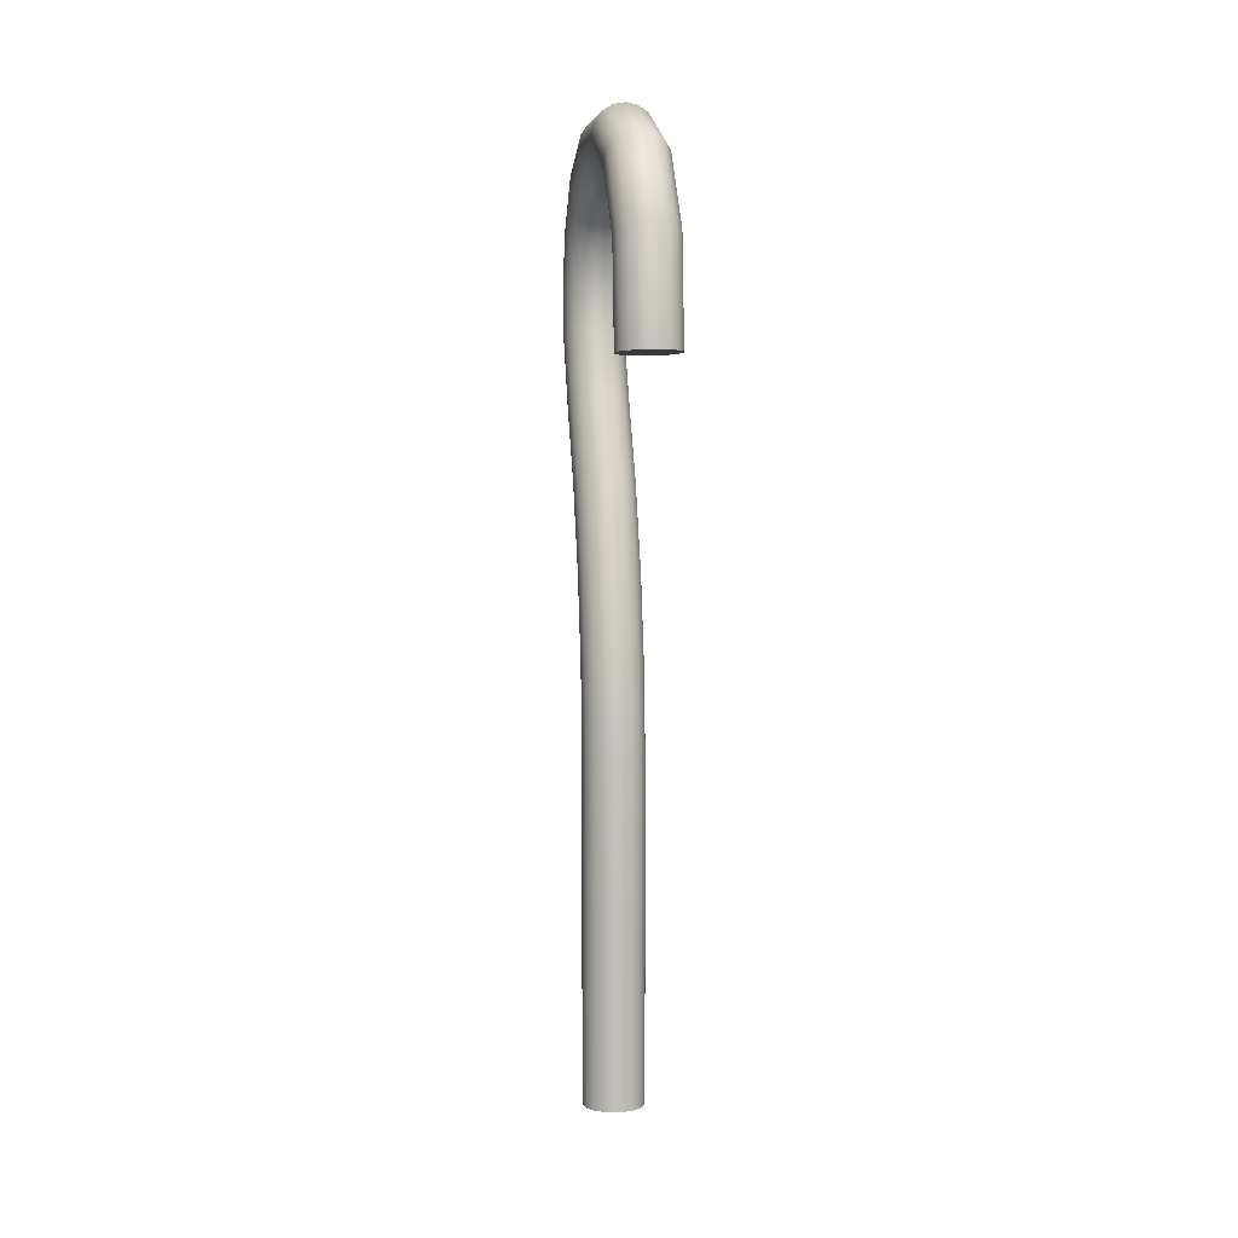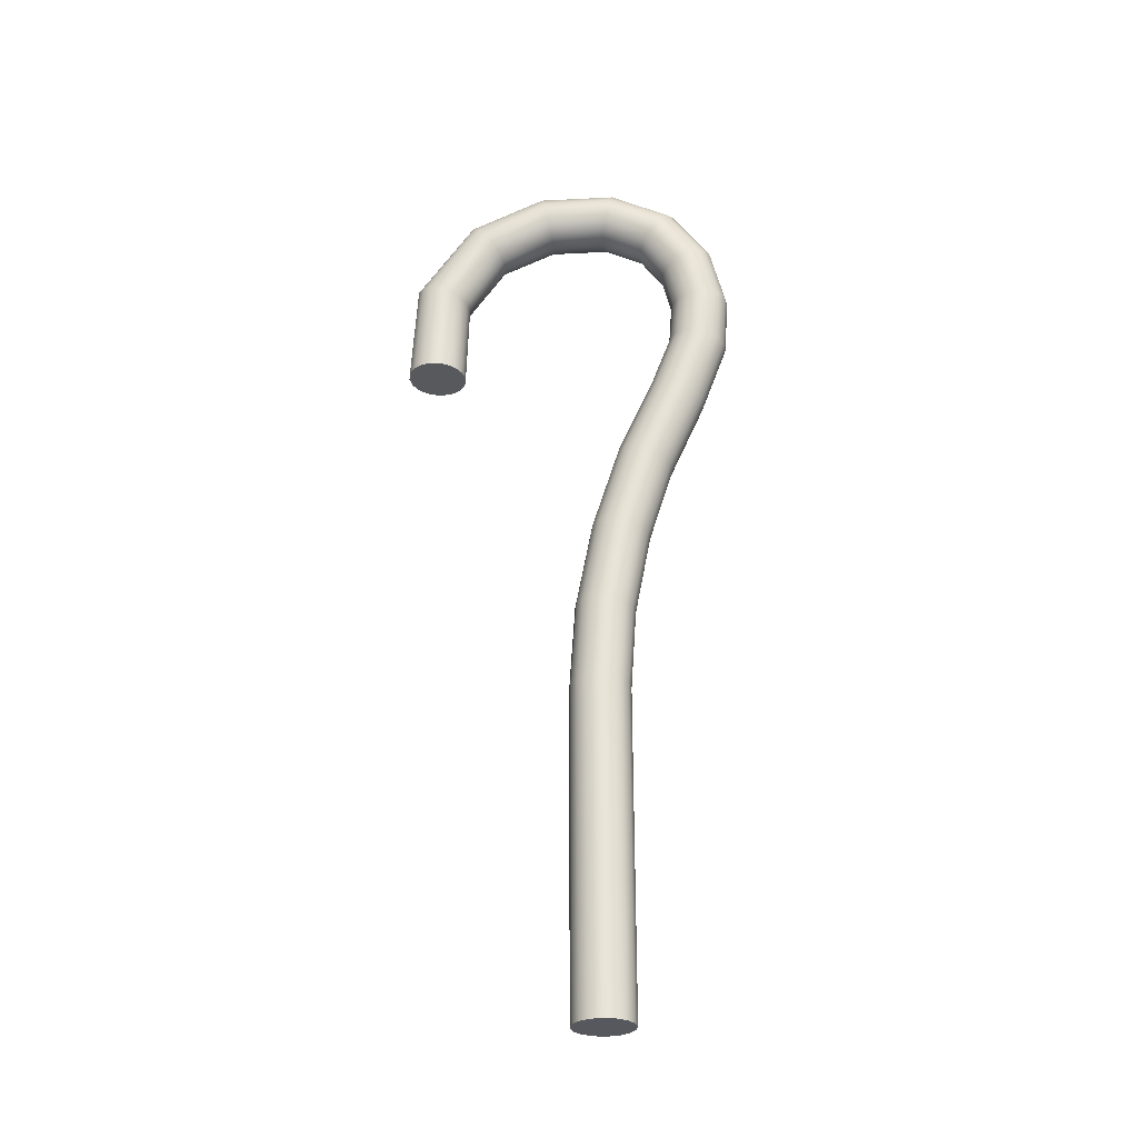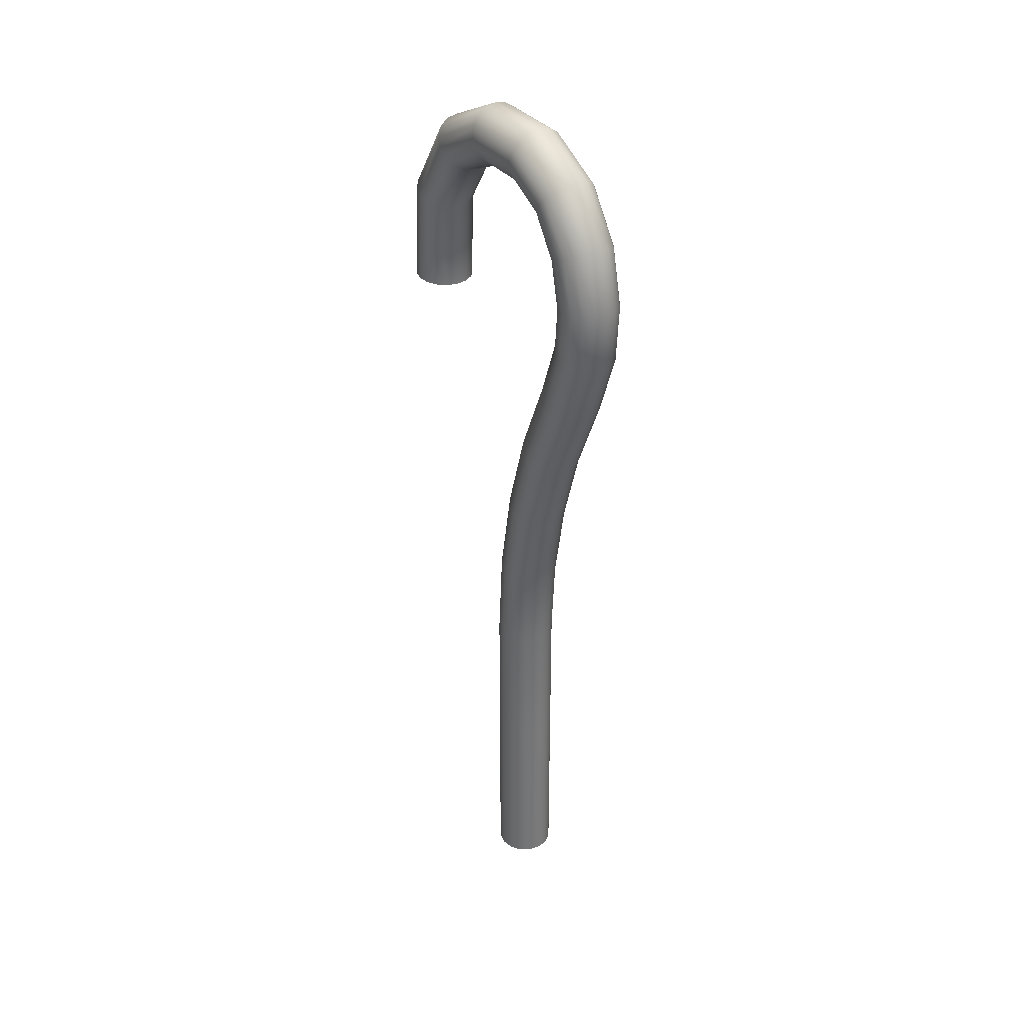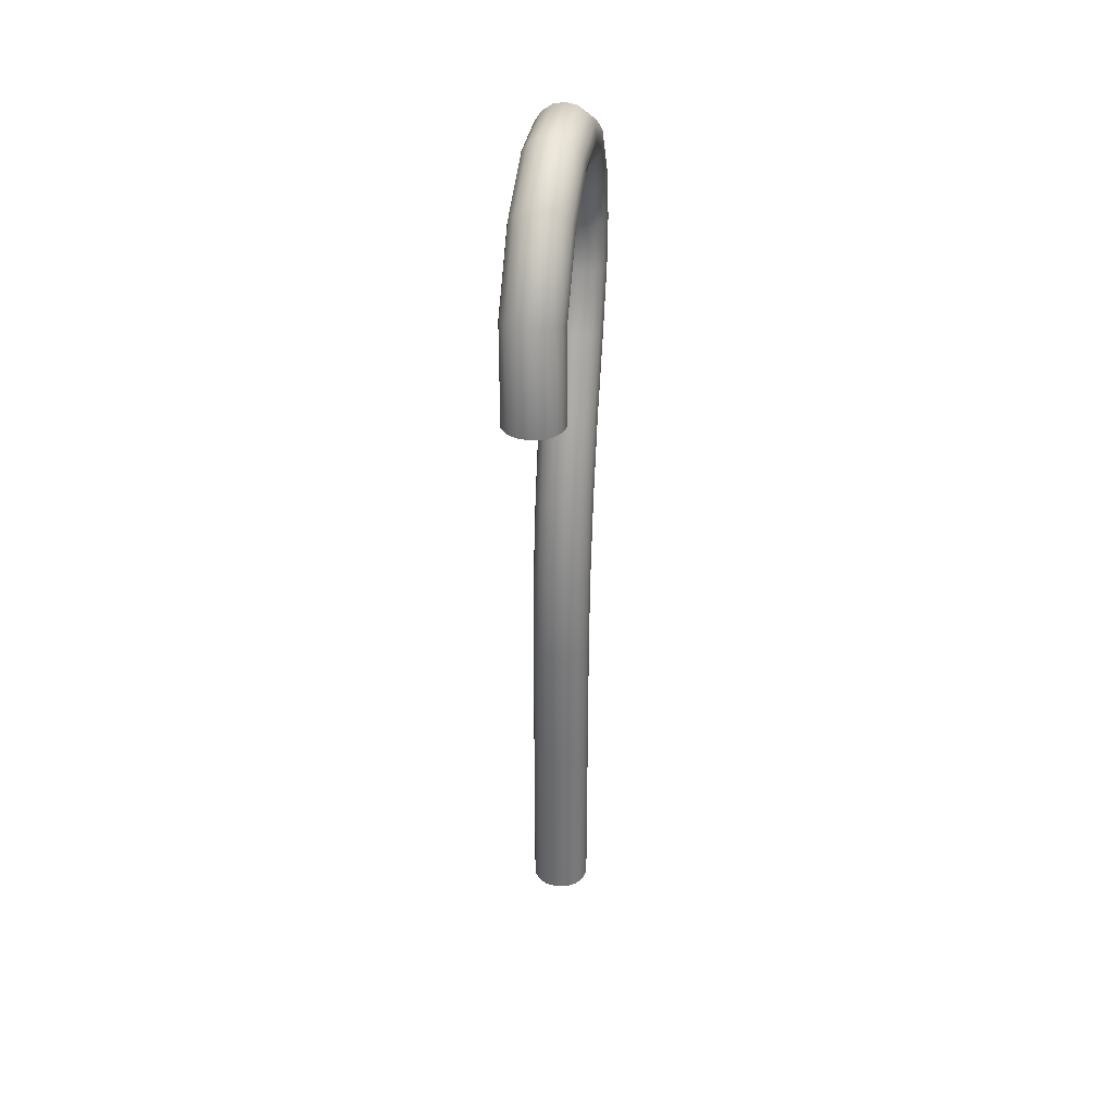
<metadata>
{"format":"obj","ext":"obj","renderer":"f3d","projection":"perspective","resolution":1024,"background":"white","views":[{"elev":4.2,"azim":169.7,"up":"+Y"},{"elev":-28.9,"azim":-85.8,"up":"+Y"},{"elev":33.8,"azim":-31.5,"up":"+Y"},{"elev":34.1,"azim":-171.5,"up":"+Y"}]}
</metadata>
<code>
o Ganxo.001
v 4.423 6.128 0.26
v 4.423 6.128 0.2589
v 4.423 6.128 0.2589
v 4.423 6.128 0.2589
v 4.424 6.128 0.2579
v 4.424 6.128 0.2579
v 4.424 6.128 0.2579
v 4.425 6.128 0.2573
v 4.425 6.128 0.2573
v 4.425 6.128 0.2573
v 4.426 6.128 0.257
v 4.426 6.128 0.257
v 4.426 6.128 0.257
v 4.427 6.128 0.2573
v 4.427 6.128 0.2573
v 4.427 6.128 0.2573
v 4.428 6.128 0.2579
v 4.428 6.128 0.2579
v 4.428 6.128 0.2579
v 4.428 6.128 0.2589
v 4.428 6.128 0.2589
v 4.429 6.128 0.26
v 4.428 6.128 0.2611
v 4.428 6.128 0.2611
v 4.428 6.128 0.2611
v 4.428 6.128 0.2621
v 4.428 6.128 0.2621
v 4.428 6.128 0.2621
v 4.427 6.128 0.2627
v 4.427 6.128 0.2627
v 4.427 6.128 0.2627
v 4.426 6.128 0.2629
v 4.426 6.128 0.2629
v 4.426 6.128 0.2629
v 4.424 6.128 0.2627
v 4.424 6.128 0.2627
v 4.424 6.128 0.2627
v 4.424 6.128 0.2621
v 4.424 6.128 0.2621
v 4.424 6.128 0.2621
v 4.423 6.128 0.2611
v 4.423 6.128 0.2611
v 4.423 6.06 0.2767
v 4.423 6.06 0.2779
v 4.423 6.06 0.2779
v 4.424 6.06 0.2788
v 4.424 6.06 0.2788
v 4.424 6.06 0.2788
v 4.425 6.06 0.2795
v 4.425 6.06 0.2795
v 4.425 6.06 0.2795
v 4.426 6.06 0.2797
v 4.426 6.06 0.2797
v 4.426 6.06 0.2797
v 4.427 6.06 0.2795
v 4.427 6.06 0.2795
v 4.427 6.06 0.2795
v 4.428 6.06 0.2788
v 4.428 6.06 0.2788
v 4.428 6.06 0.2788
v 4.428 6.06 0.2788
v 4.428 6.06 0.2779
v 4.428 6.06 0.2779
v 4.429 6.06 0.2767
v 4.428 6.06 0.2756
v 4.428 6.06 0.2756
v 4.428 6.06 0.2756
v 4.428 6.06 0.2747
v 4.428 6.06 0.2747
v 4.427 6.06 0.274
v 4.427 6.06 0.274
v 4.427 6.06 0.274
v 4.426 6.06 0.2738
v 4.426 6.06 0.2738
v 4.426 6.06 0.2738
v 4.425 6.06 0.274
v 4.425 6.06 0.274
v 4.425 6.06 0.274
v 4.424 6.06 0.2747
v 4.424 6.06 0.2747
v 4.424 6.06 0.2747
v 4.423 6.06 0.2756
v 4.423 6.06 0.2756
v 4.423 6.06 0.2756
v 4.423 6.06 0.2767
v 4.423 6.06 0.2767
v 4.423 6.06 0.2779
v 4.424 6.06 0.2788
v 4.425 6.06 0.2795
v 4.426 6.06 0.2797
v 4.427 6.06 0.2795
v 4.428 6.06 0.2788
v 4.428 6.06 0.2779
v 4.429 6.06 0.2767
v 4.428 6.06 0.2756
v 4.428 6.06 0.2747
v 4.427 6.06 0.274
v 4.426 6.06 0.2738
v 4.425 6.06 0.274
v 4.424 6.06 0.2747
v 4.423 6.06 0.2756
v 4.423 6.079 0.2767
v 4.423 6.079 0.2767
v 4.423 6.079 0.2778
v 4.424 6.079 0.2788
v 4.425 6.079 0.2794
v 4.426 6.079 0.2797
v 4.427 6.079 0.2794
v 4.428 6.079 0.2788
v 4.428 6.079 0.2778
v 4.429 6.079 0.2767
v 4.428 6.079 0.2756
v 4.428 6.079 0.2746
v 4.427 6.079 0.274
v 4.426 6.079 0.2738
v 4.425 6.079 0.274
v 4.424 6.079 0.2746
v 4.423 6.079 0.2756
v 4.423 6.092 0.2767
v 4.423 6.092 0.2767
v 4.423 6.092 0.2778
v 4.424 6.092 0.2788
v 4.425 6.092 0.2794
v 4.426 6.092 0.2797
v 4.427 6.092 0.2794
v 4.428 6.092 0.2788
v 4.428 6.092 0.2778
v 4.429 6.092 0.2767
v 4.428 6.092 0.2756
v 4.428 6.092 0.2746
v 4.427 6.092 0.274
v 4.426 6.092 0.2737
v 4.425 6.092 0.274
v 4.424 6.092 0.2746
v 4.423 6.092 0.2756
v 4.423 6.1 0.2773
v 4.423 6.1 0.2773
v 4.423 6.1 0.2784
v 4.424 6.1 0.2793
v 4.425 6.1 0.28
v 4.426 6.1 0.2802
v 4.427 6.1 0.28
v 4.428 6.1 0.2793
v 4.428 6.1 0.2784
v 4.429 6.1 0.2773
v 4.428 6.101 0.2761
v 4.428 6.101 0.2752
v 4.427 6.101 0.2745
v 4.426 6.101 0.2743
v 4.425 6.101 0.2745
v 4.424 6.101 0.2752
v 4.423 6.101 0.2761
v 4.423 6.109 0.2789
v 4.423 6.109 0.2789
v 4.423 6.109 0.28
v 4.424 6.108 0.2809
v 4.425 6.108 0.2815
v 4.426 6.108 0.2817
v 4.427 6.108 0.2815
v 4.428 6.108 0.2809
v 4.428 6.109 0.28
v 4.429 6.109 0.2789
v 4.428 6.109 0.2778
v 4.428 6.109 0.2768
v 4.427 6.11 0.2762
v 4.426 6.11 0.276
v 4.425 6.11 0.2762
v 4.424 6.109 0.2768
v 4.423 6.109 0.2778
v 4.423 6.117 0.2814
v 4.423 6.117 0.2814
v 4.423 6.117 0.2824
v 4.424 6.116 0.2833
v 4.425 6.116 0.2839
v 4.426 6.116 0.2842
v 4.427 6.116 0.2839
v 4.428 6.116 0.2833
v 4.428 6.117 0.2824
v 4.429 6.117 0.2814
v 4.428 6.117 0.2803
v 4.428 6.118 0.2794
v 4.427 6.118 0.2788
v 4.426 6.118 0.2786
v 4.425 6.118 0.2788
v 4.424 6.118 0.2794
v 4.423 6.117 0.2803
v 4.423 6.125 0.2848
v 4.423 6.125 0.2848
v 4.423 6.124 0.2859
v 4.424 6.124 0.2868
v 4.425 6.124 0.2874
v 4.426 6.124 0.2876
v 4.427 6.124 0.2874
v 4.428 6.124 0.2868
v 4.428 6.124 0.2859
v 4.429 6.125 0.2848
v 4.428 6.125 0.2838
v 4.428 6.126 0.2829
v 4.427 6.126 0.2823
v 4.426 6.126 0.2821
v 4.425 6.126 0.2823
v 4.424 6.126 0.2829
v 4.423 6.125 0.2838
v 4.423 6.131 0.2871
v 4.423 6.131 0.2871
v 4.423 6.131 0.2882
v 4.424 6.131 0.2891
v 4.425 6.13 0.2898
v 4.426 6.13 0.29
v 4.427 6.13 0.2898
v 4.428 6.131 0.2891
v 4.428 6.131 0.2882
v 4.429 6.131 0.2871
v 4.428 6.131 0.286
v 4.428 6.131 0.2851
v 4.427 6.132 0.2844
v 4.426 6.132 0.2842
v 4.425 6.132 0.2844
v 4.424 6.131 0.2851
v 4.423 6.131 0.286
v 4.423 6.136 0.2875
v 4.423 6.136 0.2875
v 4.423 6.136 0.2886
v 4.424 6.136 0.2895
v 4.425 6.136 0.2902
v 4.426 6.136 0.2904
v 4.427 6.136 0.2902
v 4.428 6.136 0.2895
v 4.428 6.136 0.2886
v 4.429 6.136 0.2875
v 4.428 6.136 0.2863
v 4.428 6.136 0.2854
v 4.427 6.136 0.2847
v 4.426 6.136 0.2845
v 4.425 6.136 0.2847
v 4.424 6.136 0.2854
v 4.423 6.136 0.2863
v 4.423 6.141 0.2863
v 4.423 6.141 0.2863
v 4.423 6.141 0.2873
v 4.424 6.142 0.2881
v 4.425 6.142 0.2887
v 4.426 6.142 0.2889
v 4.427 6.142 0.2887
v 4.428 6.142 0.2881
v 4.428 6.141 0.2873
v 4.429 6.141 0.2863
v 4.428 6.14 0.2852
v 4.428 6.14 0.2844
v 4.427 6.14 0.2838
v 4.426 6.14 0.2836
v 4.425 6.14 0.2838
v 4.424 6.14 0.2844
v 4.423 6.14 0.2852
v 4.423 6.145 0.2832
v 4.423 6.145 0.2832
v 4.423 6.146 0.2839
v 4.424 6.147 0.2845
v 4.425 6.147 0.2849
v 4.426 6.147 0.2851
v 4.427 6.147 0.2849
v 4.428 6.147 0.2845
v 4.428 6.146 0.2839
v 4.429 6.145 0.2832
v 4.428 6.144 0.2825
v 4.428 6.144 0.2818
v 4.427 6.143 0.2814
v 4.426 6.143 0.2813
v 4.425 6.143 0.2814
v 4.424 6.144 0.2818
v 4.423 6.144 0.2825
v 4.423 6.148 0.2781
v 4.423 6.148 0.2781
v 4.423 6.149 0.2783
v 4.424 6.15 0.2785
v 4.425 6.15 0.2787
v 4.426 6.15 0.2787
v 4.427 6.15 0.2787
v 4.428 6.15 0.2785
v 4.428 6.149 0.2783
v 4.429 6.148 0.2781
v 4.428 6.146 0.2778
v 4.428 6.146 0.2776
v 4.427 6.145 0.2775
v 4.426 6.145 0.2774
v 4.425 6.145 0.2775
v 4.424 6.146 0.2776
v 4.423 6.146 0.2778
v 4.423 6.148 0.2714
v 4.423 6.148 0.2714
v 4.423 6.149 0.2712
v 4.424 6.15 0.2709
v 4.425 6.15 0.2708
v 4.426 6.15 0.2708
v 4.427 6.15 0.2708
v 4.428 6.15 0.271
v 4.428 6.149 0.2712
v 4.429 6.148 0.2714
v 4.428 6.146 0.2717
v 4.428 6.146 0.2719
v 4.427 6.145 0.272
v 4.426 6.145 0.2721
v 4.425 6.145 0.272
v 4.424 6.146 0.2719
v 4.423 6.146 0.2717
v 4.423 6.145 0.265
v 4.423 6.145 0.265
v 4.423 6.145 0.2643
v 4.424 6.146 0.2637
v 4.425 6.147 0.2632
v 4.426 6.147 0.2631
v 4.427 6.147 0.2633
v 4.428 6.146 0.2637
v 4.428 6.145 0.2643
v 4.429 6.145 0.265
v 4.428 6.144 0.2658
v 4.428 6.143 0.2664
v 4.427 6.143 0.2668
v 4.426 6.142 0.2669
v 4.425 6.143 0.2668
v 4.424 6.143 0.2664
v 4.423 6.144 0.2657
v 4.423 6.138 0.2604
v 4.423 6.138 0.2604
v 4.423 6.138 0.2593
v 4.424 6.139 0.2584
v 4.425 6.139 0.2578
v 4.426 6.139 0.2576
v 4.427 6.139 0.2578
v 4.428 6.139 0.2584
v 4.428 6.138 0.2593
v 4.429 6.138 0.2604
v 4.428 6.137 0.2615
v 4.428 6.137 0.2624
v 4.427 6.137 0.263
v 4.426 6.137 0.2632
v 4.425 6.137 0.263
v 4.424 6.137 0.2624
v 4.423 6.138 0.2615
v 4.423 6.128 0.26
v 4.423 6.128 0.26
v 4.423 6.128 0.2589
v 4.424 6.128 0.2579
v 4.425 6.128 0.2573
v 4.426 6.128 0.257
v 4.427 6.128 0.2573
v 4.428 6.128 0.2579
v 4.428 6.128 0.2589
v 4.429 6.128 0.26
v 4.428 6.128 0.2611
v 4.428 6.128 0.2621
v 4.427 6.128 0.2627
v 4.426 6.128 0.2629
v 4.424 6.128 0.2627
v 4.424 6.128 0.2621
v 4.423 6.128 0.2611
f 23 20 22
f 25 19 21
f 28 18 24
f 26 15 17
f 31 16 27
f 29 11 14
f 32 12 30
f 34 9 13
f 36 8 33
f 37 6 10
f 38 5 35
f 40 4 7
f 42 3 39
f 41 1 2
f 62 66 64
f 61 67 63
f 58 68 65
f 60 72 69
f 56 71 59
f 55 73 70
f 54 75 57
f 53 78 74
f 50 77 52
f 49 79 76
f 47 80 51
f 48 84 81
f 44 82 46
f 45 43 83
f 85 102 118
f 85 118 101
f 87 104 103
f 87 103 86
f 88 105 104
f 88 104 87
f 89 106 105
f 89 105 88
f 90 107 106
f 90 106 89
f 91 108 107
f 91 107 90
f 92 109 108
f 92 108 91
f 93 110 109
f 93 109 92
f 94 111 110
f 94 110 93
f 95 112 111
f 95 111 94
f 96 113 112
f 96 112 95
f 97 114 113
f 97 113 96
f 98 115 114
f 98 114 97
f 99 116 115
f 99 115 98
f 100 117 116
f 100 116 99
f 101 118 117
f 101 117 100
f 102 119 135
f 102 135 118
f 104 121 120
f 104 120 103
f 105 122 121
f 105 121 104
f 106 123 122
f 106 122 105
f 107 124 123
f 107 123 106
f 108 125 124
f 108 124 107
f 109 126 125
f 109 125 108
f 110 127 126
f 110 126 109
f 111 128 127
f 111 127 110
f 112 129 128
f 112 128 111
f 113 130 129
f 113 129 112
f 114 131 130
f 114 130 113
f 115 132 131
f 115 131 114
f 116 133 132
f 116 132 115
f 117 134 133
f 117 133 116
f 118 135 134
f 118 134 117
f 119 136 152
f 119 152 135
f 121 138 137
f 121 137 120
f 122 139 138
f 122 138 121
f 123 140 139
f 123 139 122
f 124 141 140
f 124 140 123
f 125 142 141
f 125 141 124
f 126 143 142
f 126 142 125
f 127 144 143
f 127 143 126
f 128 145 144
f 128 144 127
f 129 146 145
f 129 145 128
f 130 147 146
f 130 146 129
f 131 148 147
f 131 147 130
f 132 149 148
f 132 148 131
f 133 150 149
f 133 149 132
f 134 151 150
f 134 150 133
f 135 152 151
f 135 151 134
f 136 153 169
f 136 169 152
f 138 155 154
f 138 154 137
f 139 156 155
f 139 155 138
f 140 157 156
f 140 156 139
f 141 158 157
f 141 157 140
f 142 159 158
f 142 158 141
f 143 160 159
f 143 159 142
f 144 161 160
f 144 160 143
f 145 162 161
f 145 161 144
f 146 163 162
f 146 162 145
f 147 164 163
f 147 163 146
f 148 165 164
f 148 164 147
f 149 166 165
f 149 165 148
f 150 167 166
f 150 166 149
f 151 168 167
f 151 167 150
f 152 169 168
f 152 168 151
f 153 170 186
f 153 186 169
f 155 172 171
f 155 171 154
f 156 173 172
f 156 172 155
f 157 174 173
f 157 173 156
f 158 175 174
f 158 174 157
f 159 176 175
f 159 175 158
f 160 177 176
f 160 176 159
f 161 178 177
f 161 177 160
f 162 179 178
f 162 178 161
f 163 180 179
f 163 179 162
f 164 181 180
f 164 180 163
f 165 182 181
f 165 181 164
f 166 183 182
f 166 182 165
f 167 184 183
f 167 183 166
f 168 185 184
f 168 184 167
f 169 186 185
f 169 185 168
f 170 187 203
f 170 203 186
f 172 189 188
f 172 188 171
f 173 190 189
f 173 189 172
f 174 191 190
f 174 190 173
f 175 192 191
f 175 191 174
f 176 193 192
f 176 192 175
f 177 194 193
f 177 193 176
f 178 195 194
f 178 194 177
f 179 196 195
f 179 195 178
f 180 197 196
f 180 196 179
f 181 198 197
f 181 197 180
f 182 199 198
f 182 198 181
f 183 200 199
f 183 199 182
f 184 201 200
f 184 200 183
f 185 202 201
f 185 201 184
f 186 203 202
f 186 202 185
f 187 204 220
f 187 220 203
f 189 206 205
f 189 205 188
f 190 207 206
f 190 206 189
f 191 208 207
f 191 207 190
f 192 209 208
f 192 208 191
f 193 210 209
f 193 209 192
f 194 211 210
f 194 210 193
f 195 212 211
f 195 211 194
f 196 213 212
f 196 212 195
f 197 214 213
f 197 213 196
f 198 215 214
f 198 214 197
f 199 216 215
f 199 215 198
f 200 217 216
f 200 216 199
f 201 218 217
f 201 217 200
f 202 219 218
f 202 218 201
f 203 220 219
f 203 219 202
f 204 221 237
f 204 237 220
f 206 223 222
f 206 222 205
f 207 224 223
f 207 223 206
f 208 225 224
f 208 224 207
f 209 226 225
f 209 225 208
f 210 227 226
f 210 226 209
f 211 228 227
f 211 227 210
f 212 229 228
f 212 228 211
f 213 230 229
f 213 229 212
f 214 231 230
f 214 230 213
f 215 232 231
f 215 231 214
f 216 233 232
f 216 232 215
f 217 234 233
f 217 233 216
f 218 235 234
f 218 234 217
f 219 236 235
f 219 235 218
f 220 237 236
f 220 236 219
f 221 238 254
f 221 254 237
f 223 240 239
f 223 239 222
f 224 241 240
f 224 240 223
f 225 242 241
f 225 241 224
f 226 243 242
f 226 242 225
f 227 244 243
f 227 243 226
f 228 245 244
f 228 244 227
f 229 246 245
f 229 245 228
f 230 247 246
f 230 246 229
f 231 248 247
f 231 247 230
f 232 249 248
f 232 248 231
f 233 250 249
f 233 249 232
f 234 251 250
f 234 250 233
f 235 252 251
f 235 251 234
f 236 253 252
f 236 252 235
f 237 254 253
f 237 253 236
f 238 255 271
f 238 271 254
f 240 257 256
f 240 256 239
f 241 258 257
f 241 257 240
f 242 259 258
f 242 258 241
f 243 260 259
f 243 259 242
f 244 261 260
f 244 260 243
f 245 262 261
f 245 261 244
f 246 263 262
f 246 262 245
f 247 264 263
f 247 263 246
f 248 265 264
f 248 264 247
f 249 266 265
f 249 265 248
f 250 267 266
f 250 266 249
f 251 268 267
f 251 267 250
f 252 269 268
f 252 268 251
f 253 270 269
f 253 269 252
f 254 271 270
f 254 270 253
f 255 272 288
f 255 288 271
f 257 274 273
f 257 273 256
f 258 275 274
f 258 274 257
f 259 276 275
f 259 275 258
f 260 277 276
f 260 276 259
f 261 278 277
f 261 277 260
f 262 279 278
f 262 278 261
f 263 280 279
f 263 279 262
f 264 281 280
f 264 280 263
f 265 282 281
f 265 281 264
f 266 283 282
f 266 282 265
f 267 284 283
f 267 283 266
f 268 285 284
f 268 284 267
f 269 286 285
f 269 285 268
f 270 287 286
f 270 286 269
f 271 288 287
f 271 287 270
f 272 289 305
f 272 305 288
f 274 291 290
f 274 290 273
f 275 292 291
f 275 291 274
f 276 293 292
f 276 292 275
f 277 294 293
f 277 293 276
f 278 295 294
f 278 294 277
f 279 296 295
f 279 295 278
f 280 297 296
f 280 296 279
f 281 298 297
f 281 297 280
f 282 299 298
f 282 298 281
f 283 300 299
f 283 299 282
f 284 301 300
f 284 300 283
f 285 302 301
f 285 301 284
f 286 303 302
f 286 302 285
f 287 304 303
f 287 303 286
f 288 305 304
f 288 304 287
f 289 306 322
f 289 322 305
f 291 308 307
f 291 307 290
f 292 309 308
f 292 308 291
f 293 310 309
f 293 309 292
f 294 311 310
f 294 310 293
f 295 312 311
f 295 311 294
f 296 313 312
f 296 312 295
f 297 314 313
f 297 313 296
f 298 315 314
f 298 314 297
f 299 316 315
f 299 315 298
f 300 317 316
f 300 316 299
f 301 318 317
f 301 317 300
f 302 319 318
f 302 318 301
f 303 320 319
f 303 319 302
f 304 321 320
f 304 320 303
f 305 322 321
f 305 321 304
f 306 323 339
f 306 339 322
f 308 325 324
f 308 324 307
f 309 326 325
f 309 325 308
f 310 327 326
f 310 326 309
f 311 328 327
f 311 327 310
f 312 329 328
f 312 328 311
f 313 330 329
f 313 329 312
f 314 331 330
f 314 330 313
f 315 332 331
f 315 331 314
f 316 333 332
f 316 332 315
f 317 334 333
f 317 333 316
f 318 335 334
f 318 334 317
f 319 336 335
f 319 335 318
f 320 337 336
f 320 336 319
f 321 338 337
f 321 337 320
f 322 339 338
f 322 338 321
f 323 340 356
f 323 356 339
f 325 342 341
f 325 341 324
f 326 343 342
f 326 342 325
f 327 344 343
f 327 343 326
f 328 345 344
f 328 344 327
f 329 346 345
f 329 345 328
f 330 347 346
f 330 346 329
f 331 348 347
f 331 347 330
f 332 349 348
f 332 348 331
f 333 350 349
f 333 349 332
f 334 351 350
f 334 350 333
f 335 352 351
f 335 351 334
f 336 353 352
f 336 352 335
f 337 354 353
f 337 353 336
f 338 355 354
f 338 354 337
f 339 356 355
f 339 355 338

</code>
